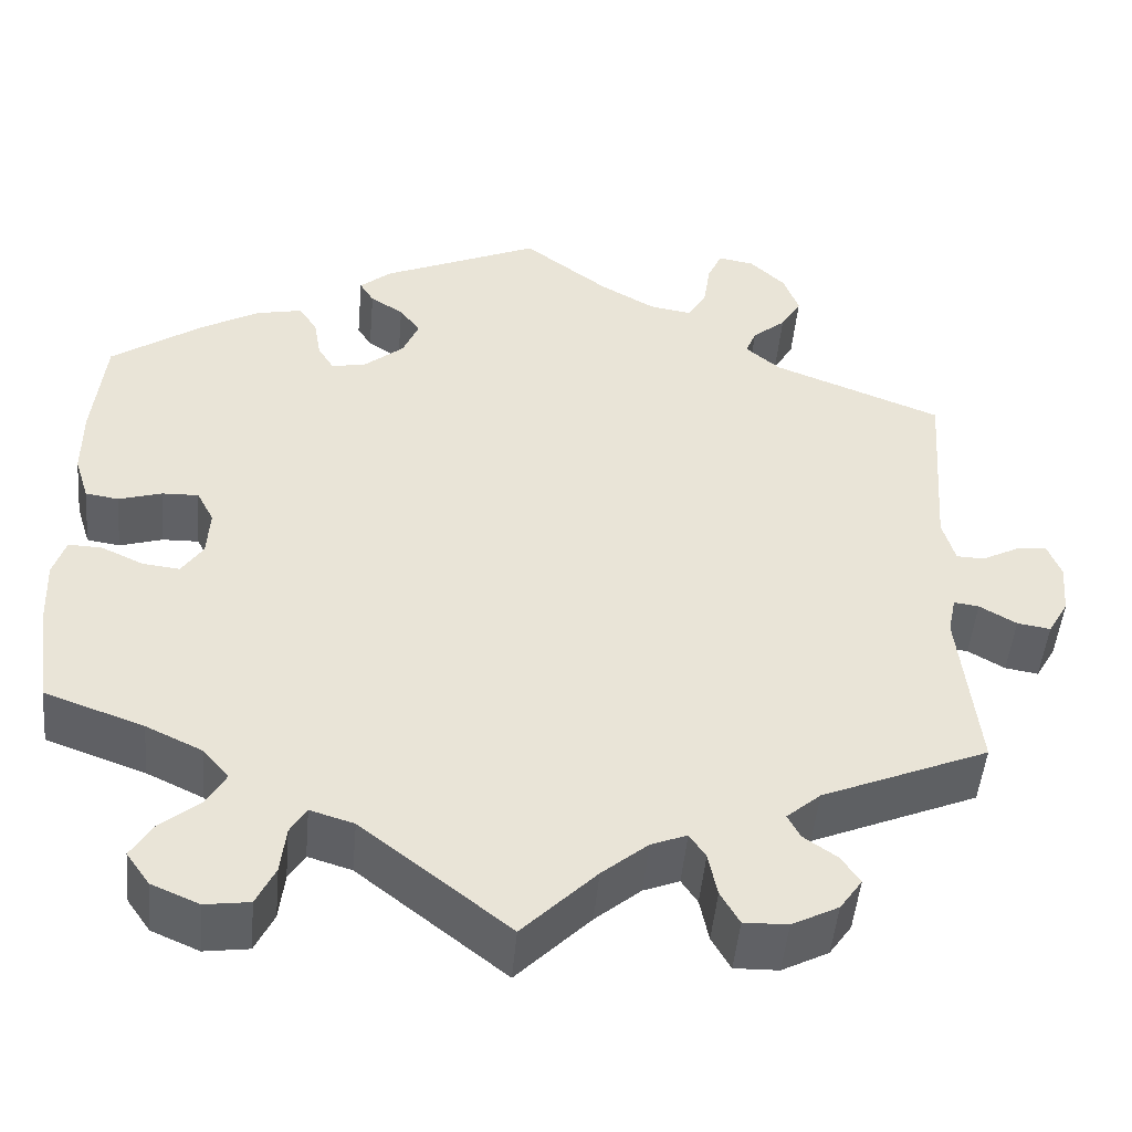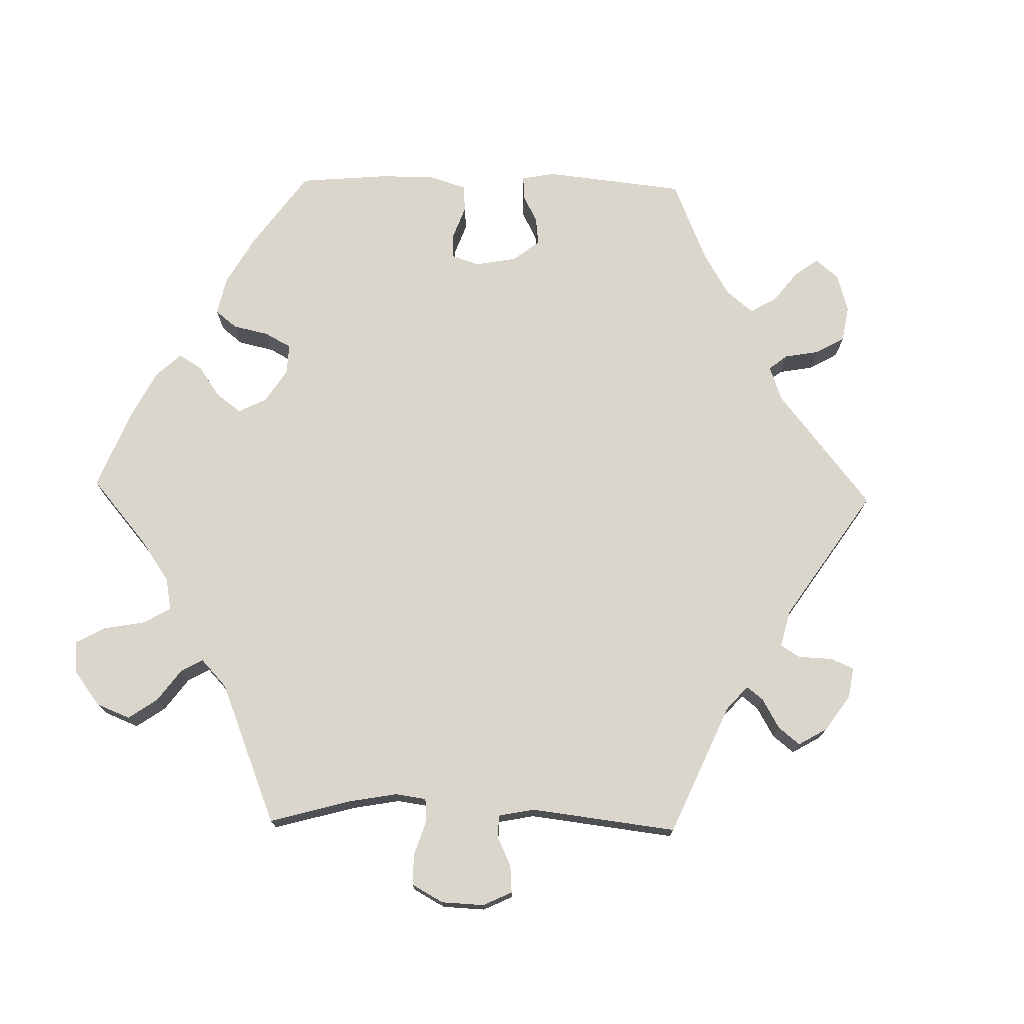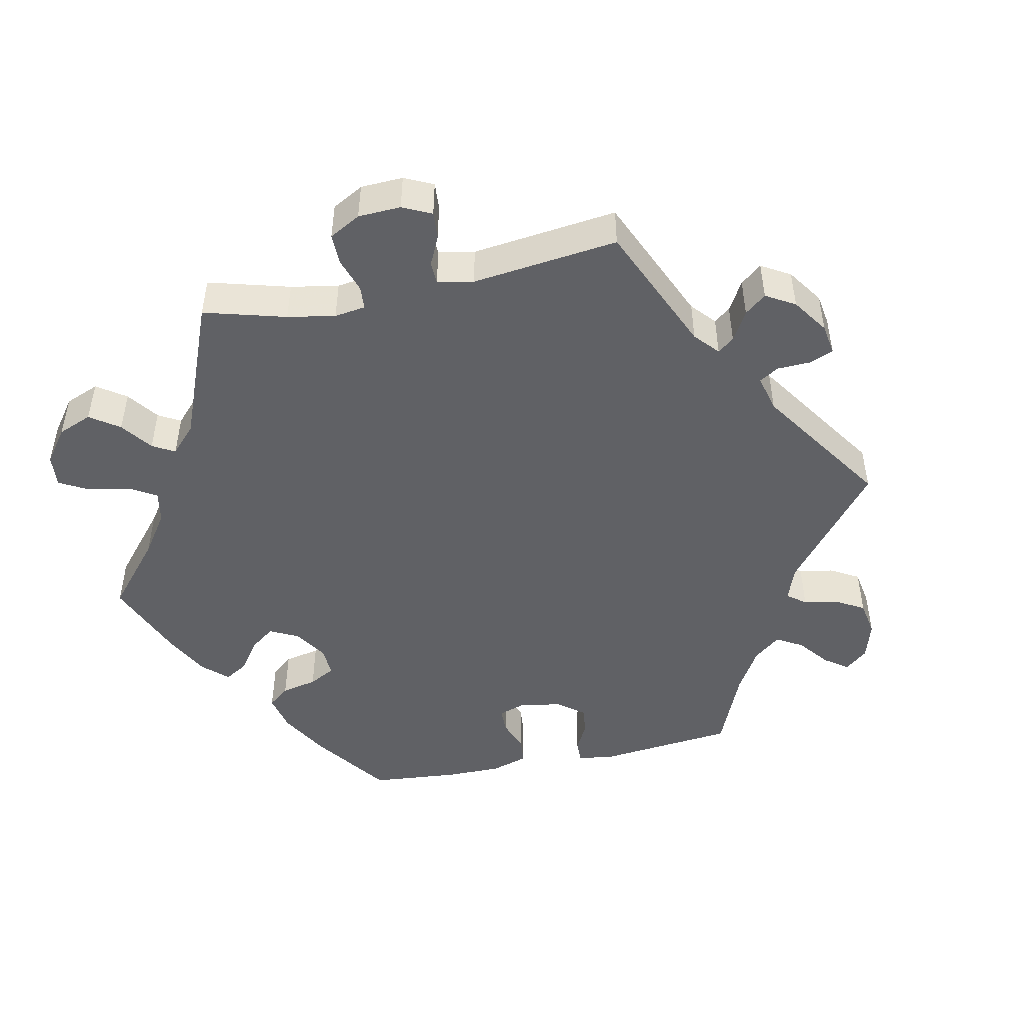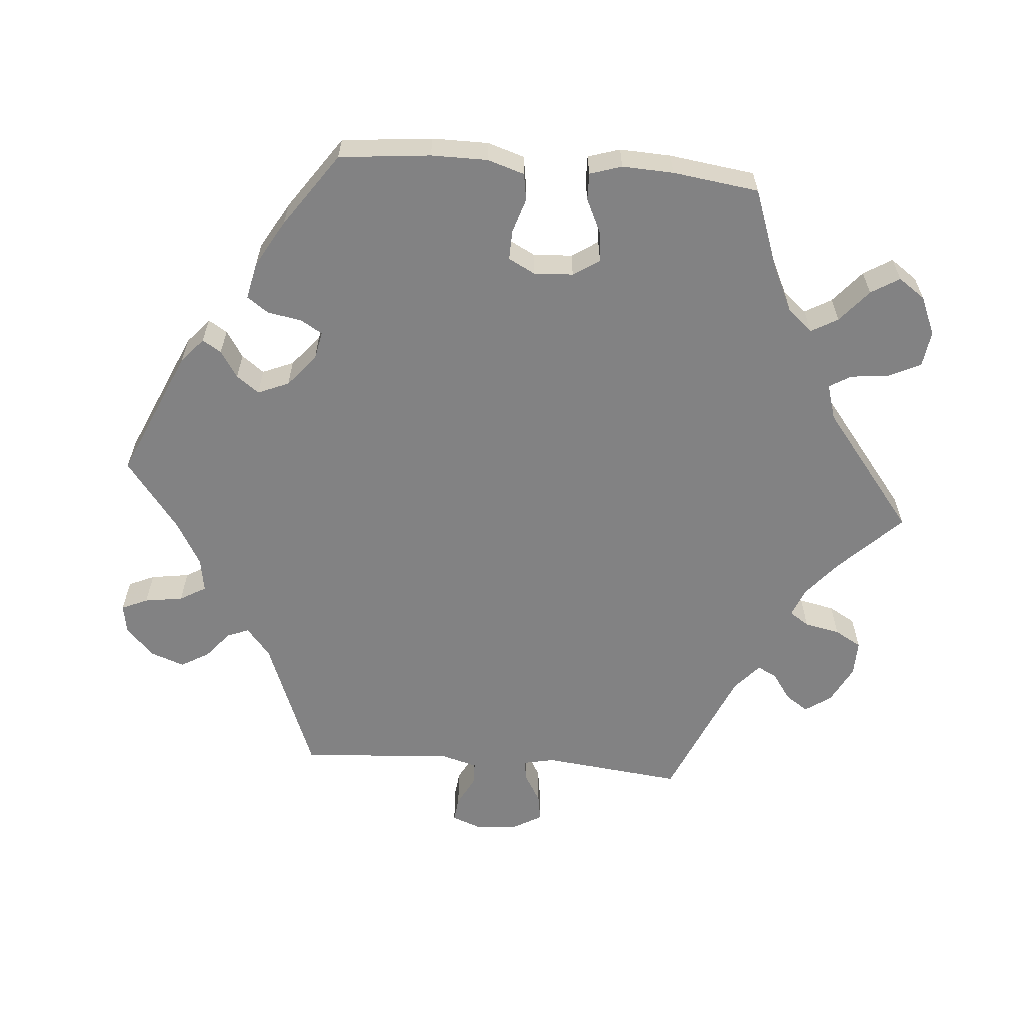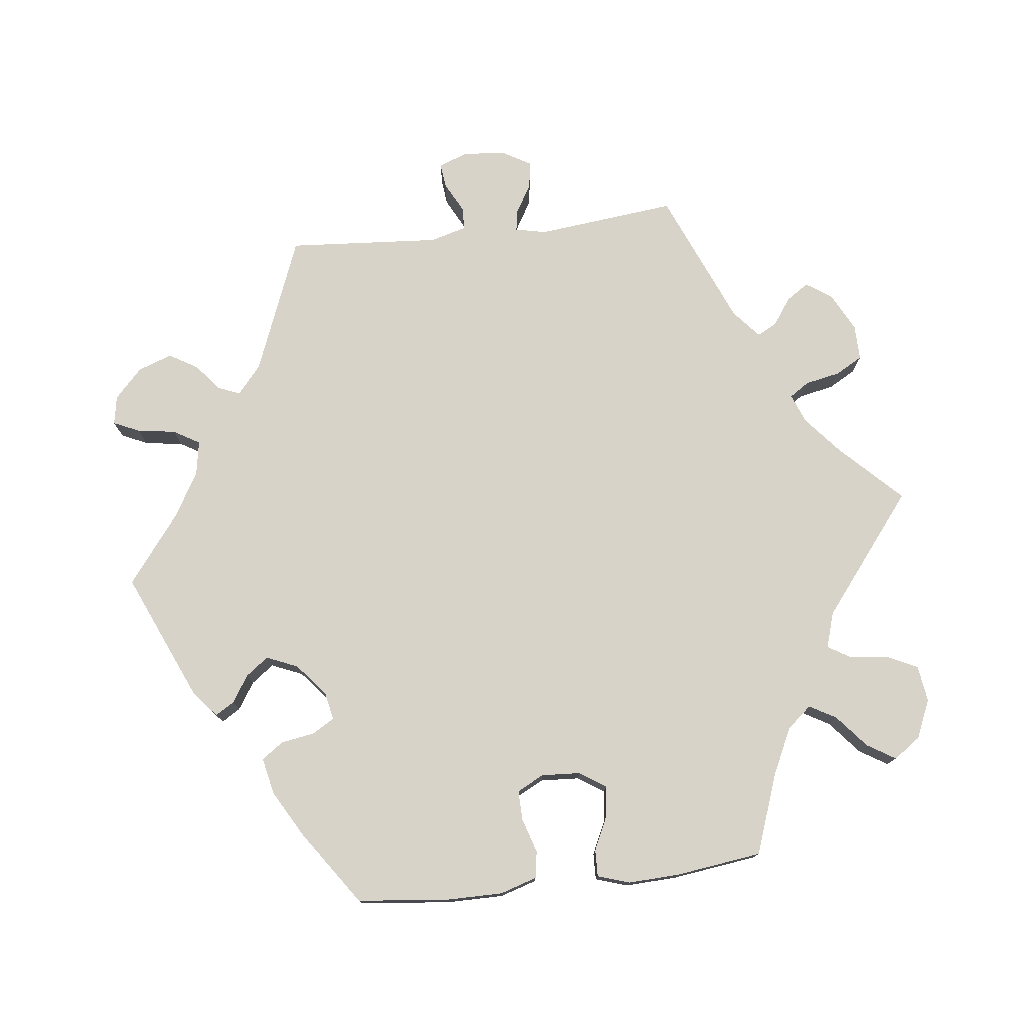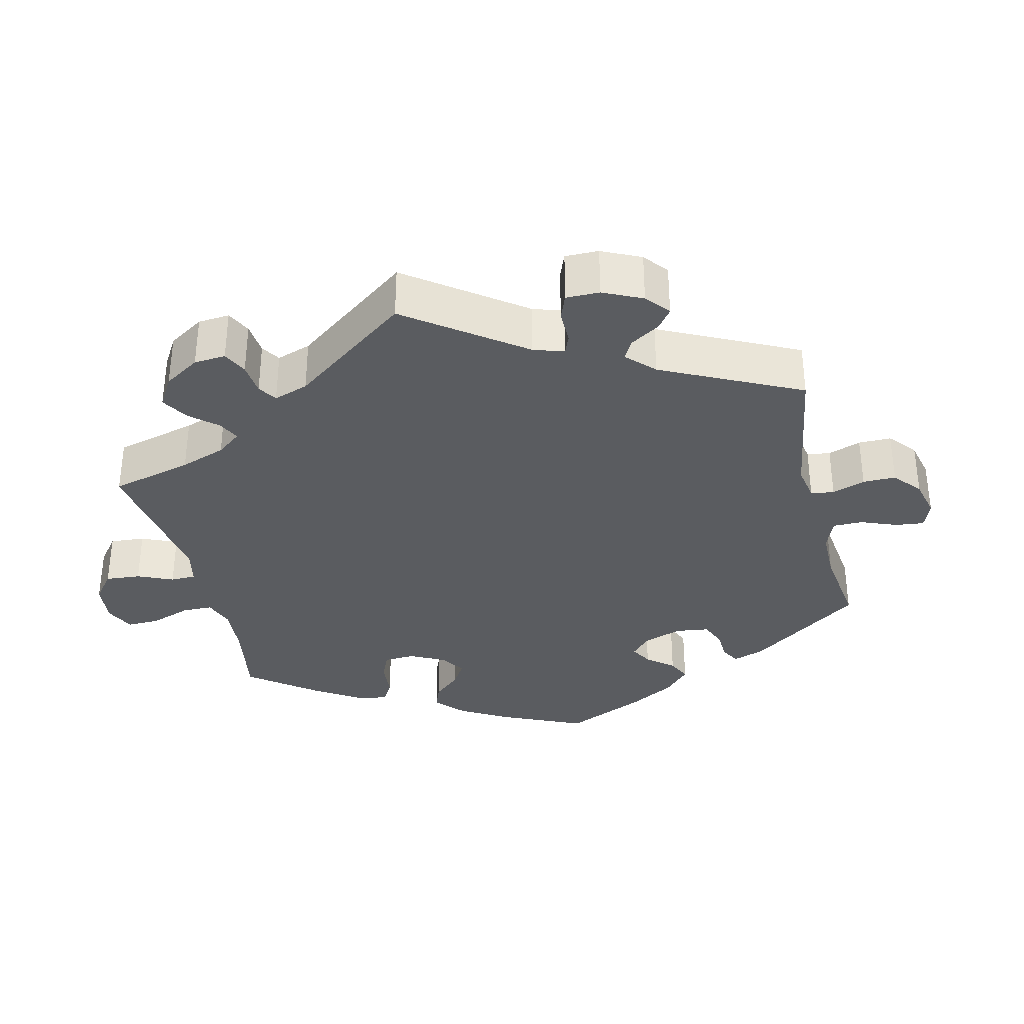
<metadata>
{"format":"obj","ext":"obj","renderer":"f3d","projection":"perspective","resolution":1024,"background":"white","views":[{"elev":-48.4,"azim":174.9,"up":"+Z"},{"elev":74.1,"azim":-148.7,"up":"+Y"},{"elev":-47.8,"azim":-138.3,"up":"+Y"},{"elev":-60.9,"azim":85.2,"up":"+Y"},{"elev":76.5,"azim":83.4,"up":"+Y"},{"elev":-33.9,"azim":-106.7,"up":"+Y"}]}
</metadata>
<code>
v -0.082 0.07 -0.495
v -0.133 0.07 -0.452
v -0.173 0.07 -0.436
v -0.191 0.07 -0.463
v -0.201 0.07 -0.512
v -0.222 0.07 -0.549
v -0.271 0.07 -0.548
v -0.323 0.07 -0.521
v -0.348 0.07 -0.485
v -0.327 0.07 -0.454
v -0.29 0.07 -0.428
v -0.276 0.07 -0.401
v -0.314 0.07 -0.368
v -0.5 0.07 -0.289
v -0.479 0.07 -0.096
v -0.488 0.07 -0.053
v -0.516 0.07 -0.057
v -0.557 0.07 -0.081
v -0.594 0.07 -0.087
v -0.617 0.07 -0.047
v -0.622 0.07 0.012
v -0.607 0.07 0.052
v -0.573 0.07 0.048
v -0.531 0.07 0.026
v -0.5 0.07 0.027
v -0.486 0.07 0.077
v -0.501 0.07 0.288
v -0.313 0.07 0.362
v -0.274 0.07 0.395
v -0.286 0.07 0.425
v -0.323 0.07 0.456
v -0.346 0.07 0.495
v -0.329 0.07 0.542
v -0.289 0.07 0.58
v -0.249 0.07 0.587
v -0.233 0.07 0.551
v -0.225 0.07 0.498
v -0.204 0.07 0.462
v -0.157 0.07 0.47
v -0.096 0.07 0.505
v -0.001 0.07 0.578
v 0.176 0.07 0.5
v 0.211 0.07 0.47
v 0.195 0.07 0.444
v 0.158 0.07 0.42
v 0.135 0.07 0.389
v 0.153 0.07 0.346
v 0.197 0.07 0.309
v 0.236 0.07 0.301
v 0.254 0.07 0.331
v 0.262 0.07 0.378
v 0.283 0.07 0.408
v 0.334 0.07 0.397
v 0.399 0.07 0.36
v 0.501 0.07 0.289
v 0.514 0.07 0.163
v 0.514 0.07 0.085
v 0.498 0.07 0.034
v 0.461 0.07 0.028
v 0.413 0.07 0.043
v 0.372 0.07 0.044
v 0.353 0.07 0.007
v 0.356 0.07 -0.047
v 0.38 0.07 -0.083
v 0.422 0.07 -0.078
v 0.469 0.07 -0.056
v 0.506 0.07 -0.055
v 0.52 0.07 -0.099
v 0.517 0.07 -0.17
v 0.501 0.07 -0.289
v 0.39 0.07 -0.329
v 0.327 0.07 -0.359
v 0.298 0.07 -0.393
v 0.319 0.07 -0.43
v 0.364 0.07 -0.468
v 0.388 0.07 -0.507
v 0.362 0.07 -0.544
v 0.309 0.07 -0.567
v 0.259 0.07 -0.56
v 0.238 0.07 -0.516
v 0.232 0.07 -0.463
v 0.214 0.07 -0.433
v 0.165 0.07 -0.448
v 0 0.07 -0.578
v -0.082 0 -0.495
v -0.133 0 -0.452
v -0.173 0 -0.436
v -0.191 0 -0.463
v -0.201 0 -0.512
v -0.222 0 -0.549
v -0.271 0 -0.548
v -0.323 0 -0.521
v -0.348 0 -0.485
v -0.327 0 -0.454
v -0.29 0 -0.428
v -0.276 0 -0.401
v -0.314 0 -0.368
v -0.5 0 -0.289
v -0.479 0 -0.096
v -0.488 0 -0.053
v -0.516 0 -0.057
v -0.557 0 -0.081
v -0.594 0 -0.087
v -0.617 0 -0.047
v -0.622 0 0.012
v -0.607 0 0.052
v -0.573 0 0.048
v -0.531 0 0.026
v -0.5 0 0.027
v -0.486 0 0.077
v -0.501 0 0.288
v -0.313 0 0.362
v -0.274 0 0.395
v -0.286 0 0.425
v -0.323 0 0.456
v -0.346 0 0.495
v -0.329 0 0.542
v -0.289 0 0.58
v -0.249 0 0.587
v -0.233 0 0.551
v -0.225 0 0.498
v -0.204 0 0.462
v -0.157 0 0.47
v -0.096 0 0.505
v -0.001 0 0.578
v 0.176 0 0.5
v 0.211 0 0.47
v 0.195 0 0.444
v 0.158 0 0.42
v 0.135 0 0.389
v 0.153 0 0.346
v 0.197 0 0.309
v 0.236 0 0.301
v 0.254 0 0.331
v 0.262 0 0.378
v 0.283 0 0.408
v 0.334 0 0.397
v 0.399 0 0.36
v 0.501 0 0.289
v 0.514 0 0.163
v 0.514 0 0.085
v 0.498 0 0.034
v 0.461 0 0.028
v 0.413 0 0.043
v 0.372 0 0.044
v 0.353 0 0.007
v 0.356 0 -0.047
v 0.38 0 -0.083
v 0.422 0 -0.078
v 0.469 0 -0.056
v 0.506 0 -0.055
v 0.52 0 -0.099
v 0.517 0 -0.17
v 0.501 0 -0.289
v 0.39 0 -0.329
v 0.327 0 -0.359
v 0.298 0 -0.393
v 0.319 0 -0.43
v 0.364 0 -0.468
v 0.388 0 -0.507
v 0.362 0 -0.544
v 0.309 0 -0.567
v 0.259 0 -0.56
v 0.238 0 -0.516
v 0.232 0 -0.463
v 0.214 0 -0.433
v 0.165 0 -0.448
v 0 0 -0.578
f 83 84 1
f 82 83 1 2
f 78 79 80 81
f 78 81 82
f 77 78 82
f 74 75 76 77
f 73 74 77 82
f 72 73 82 2
f 68 69 70 71
f 65 66 67 68
f 64 65 68 71
f 63 64 71 72
f 57 58 59 60
f 57 60 61
f 56 57 61
f 55 56 61
f 54 55 61
f 53 54 61 62
f 50 51 52 53
f 49 50 53 62
f 42 43 44 45
f 40 41 42 45
f 39 40 45 46
f 38 39 46 47
f 34 35 36 37
f 34 37 38
f 33 34 38
f 30 31 32 33
f 29 30 33 38
f 26 27 28
f 25 26 28 29
f 21 22 23 24
f 21 24 25
f 20 21 25
f 17 18 19 20
f 16 17 20 25
f 15 16 25 29
f 13 14 15 29
f 8 9 10 11
f 8 11 12
f 7 8 12
f 4 5 6 7
f 3 4 7 12
f 63 72 2 3
f 48 49 62 63
f 38 47 48 63
f 13 29 38 63
f 3 12 13 63
f 85 168 167
f 86 85 167 166
f 165 164 163 162
f 166 165 162
f 166 162 161
f 161 160 159 158
f 166 161 158 157
f 86 166 157 156
f 155 154 153 152
f 152 151 150 149
f 155 152 149 148
f 156 155 148 147
f 144 143 142 141
f 145 144 141
f 145 141 140
f 145 140 139
f 145 139 138
f 146 145 138 137
f 137 136 135 134
f 146 137 134 133
f 129 128 127 126
f 129 126 125 124
f 130 129 124 123
f 131 130 123 122
f 121 120 119 118
f 122 121 118
f 122 118 117
f 117 116 115 114
f 122 117 114 113
f 112 111 110
f 113 112 110 109
f 108 107 106 105
f 109 108 105
f 109 105 104
f 104 103 102 101
f 109 104 101 100
f 113 109 100 99
f 113 99 98 97
f 95 94 93 92
f 96 95 92
f 96 92 91
f 91 90 89 88
f 96 91 88 87
f 87 86 156 147
f 147 146 133 132
f 147 132 131 122
f 147 122 113 97
f 147 97 96 87
f 1 85 86 2
f 2 86 87 3
f 3 87 88 4
f 4 88 89 5
f 5 89 90 6
f 6 90 91 7
f 7 91 92 8
f 8 92 93 9
f 9 93 94 10
f 10 94 95 11
f 11 95 96 12
f 12 96 97 13
f 13 97 98 14
f 14 98 99 15
f 15 99 100 16
f 16 100 101 17
f 17 101 102 18
f 18 102 103 19
f 19 103 104 20
f 20 104 105 21
f 21 105 106 22
f 22 106 107 23
f 23 107 108 24
f 24 108 109 25
f 25 109 110 26
f 26 110 111 27
f 27 111 112 28
f 28 112 113 29
f 29 113 114 30
f 30 114 115 31
f 31 115 116 32
f 32 116 117 33
f 33 117 118 34
f 34 118 119 35
f 35 119 120 36
f 36 120 121 37
f 37 121 122 38
f 38 122 123 39
f 39 123 124 40
f 40 124 125 41
f 41 125 126 42
f 42 126 127 43
f 43 127 128 44
f 44 128 129 45
f 45 129 130 46
f 46 130 131 47
f 47 131 132 48
f 48 132 133 49
f 49 133 134 50
f 50 134 135 51
f 51 135 136 52
f 52 136 137 53
f 53 137 138 54
f 54 138 139 55
f 55 139 140 56
f 56 140 141 57
f 57 141 142 58
f 58 142 143 59
f 59 143 144 60
f 60 144 145 61
f 61 145 146 62
f 62 146 147 63
f 63 147 148 64
f 64 148 149 65
f 65 149 150 66
f 66 150 151 67
f 67 151 152 68
f 68 152 153 69
f 69 153 154 70
f 70 154 155 71
f 71 155 156 72
f 72 156 157 73
f 73 157 158 74
f 74 158 159 75
f 75 159 160 76
f 76 160 161 77
f 77 161 162 78
f 78 162 163 79
f 79 163 164 80
f 80 164 165 81
f 81 165 166 82
f 82 166 167 83
f 83 167 168 84
f 84 168 85 1

</code>
